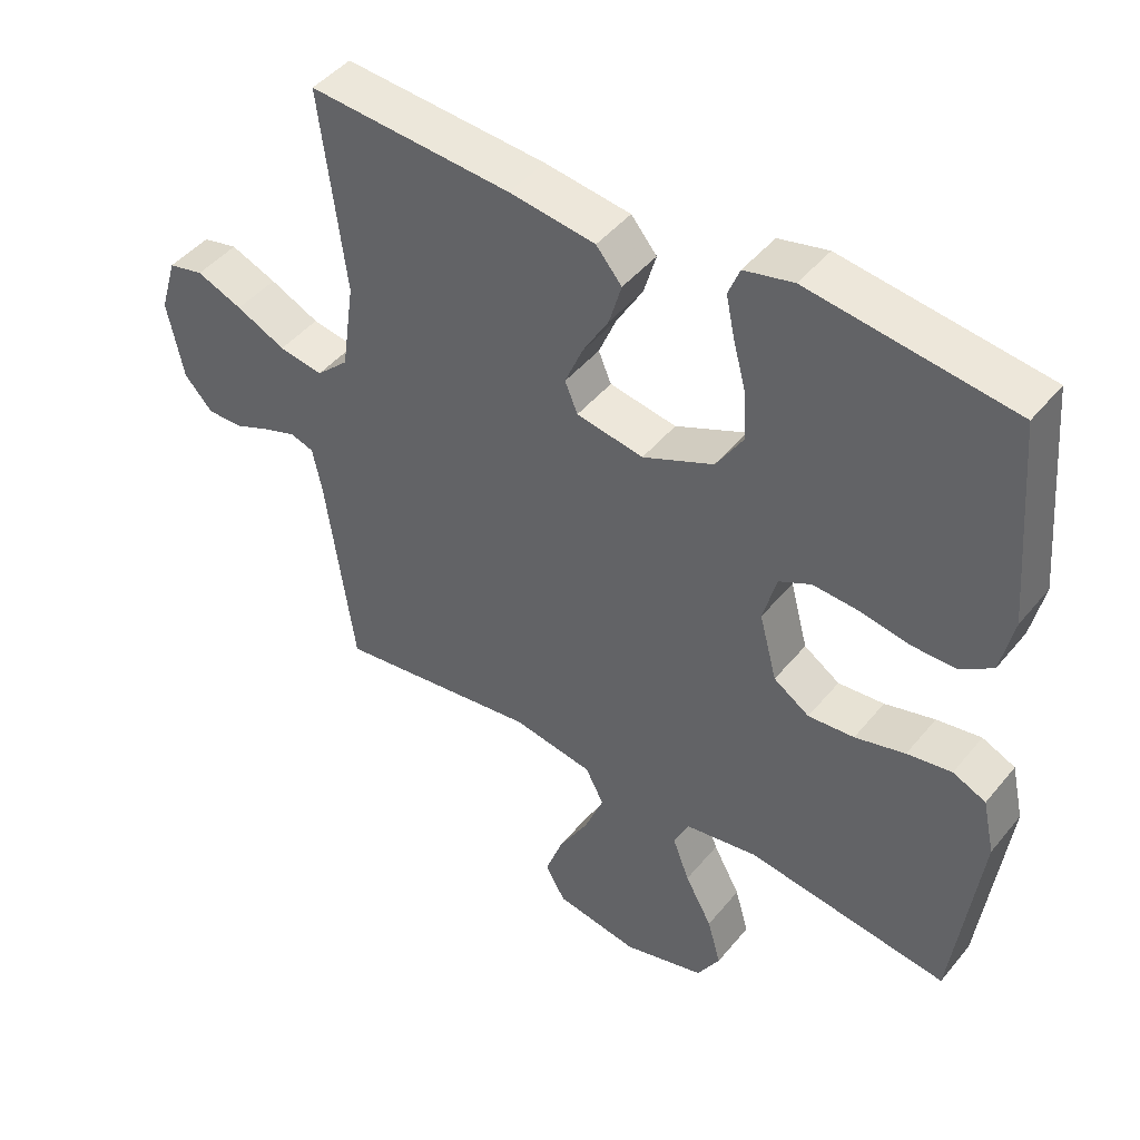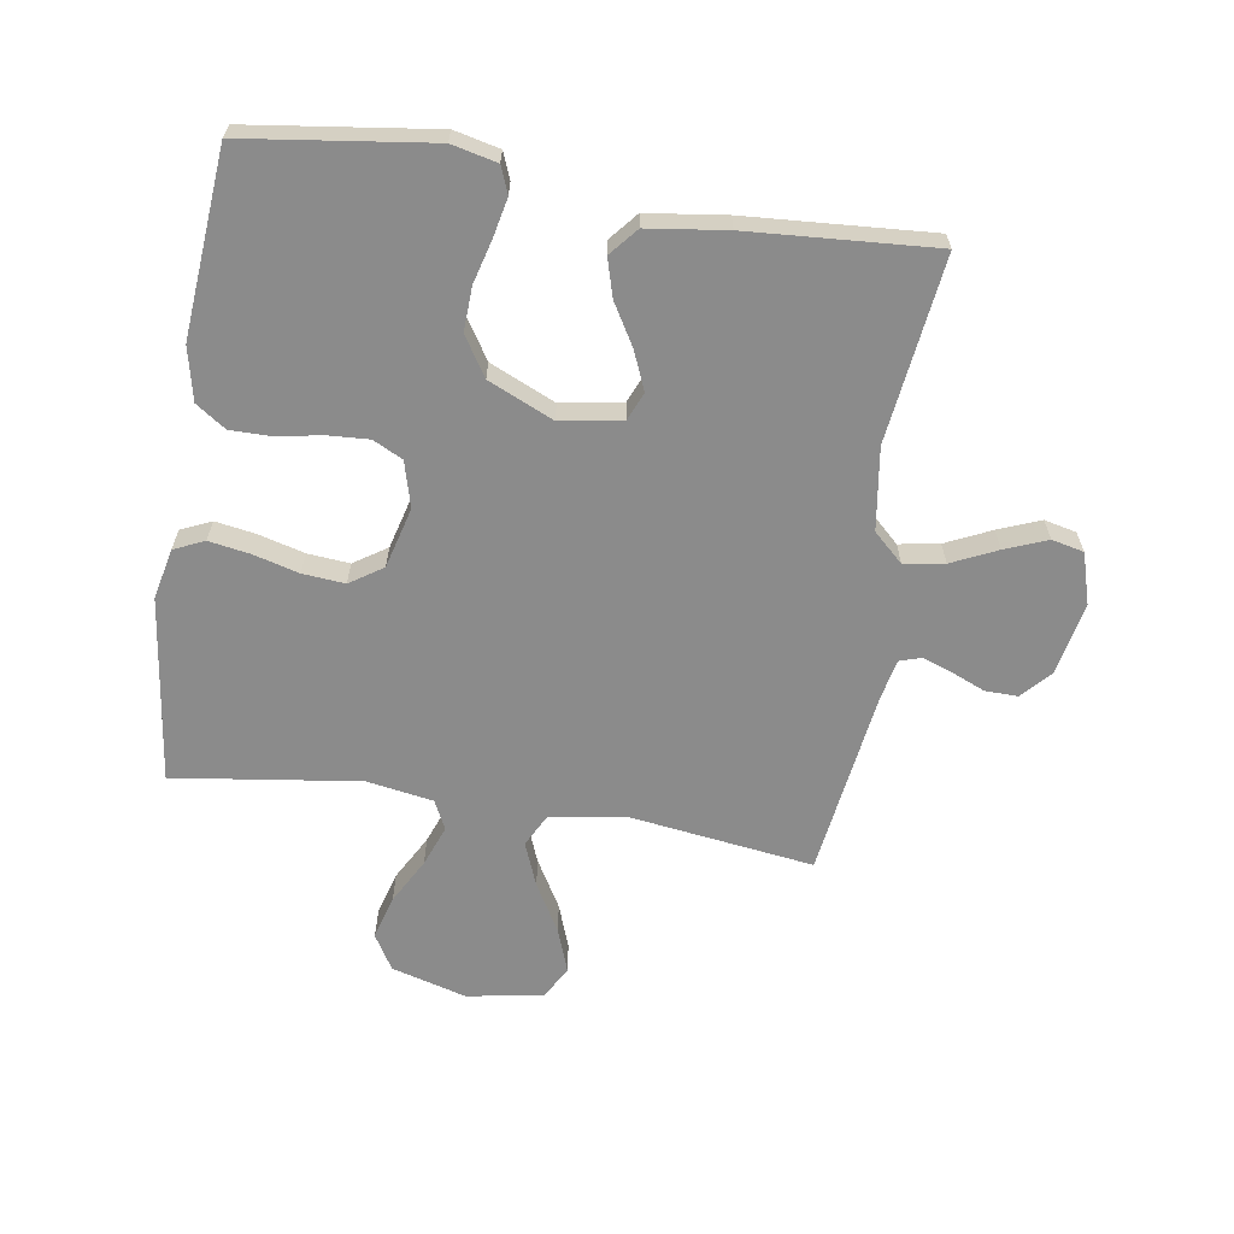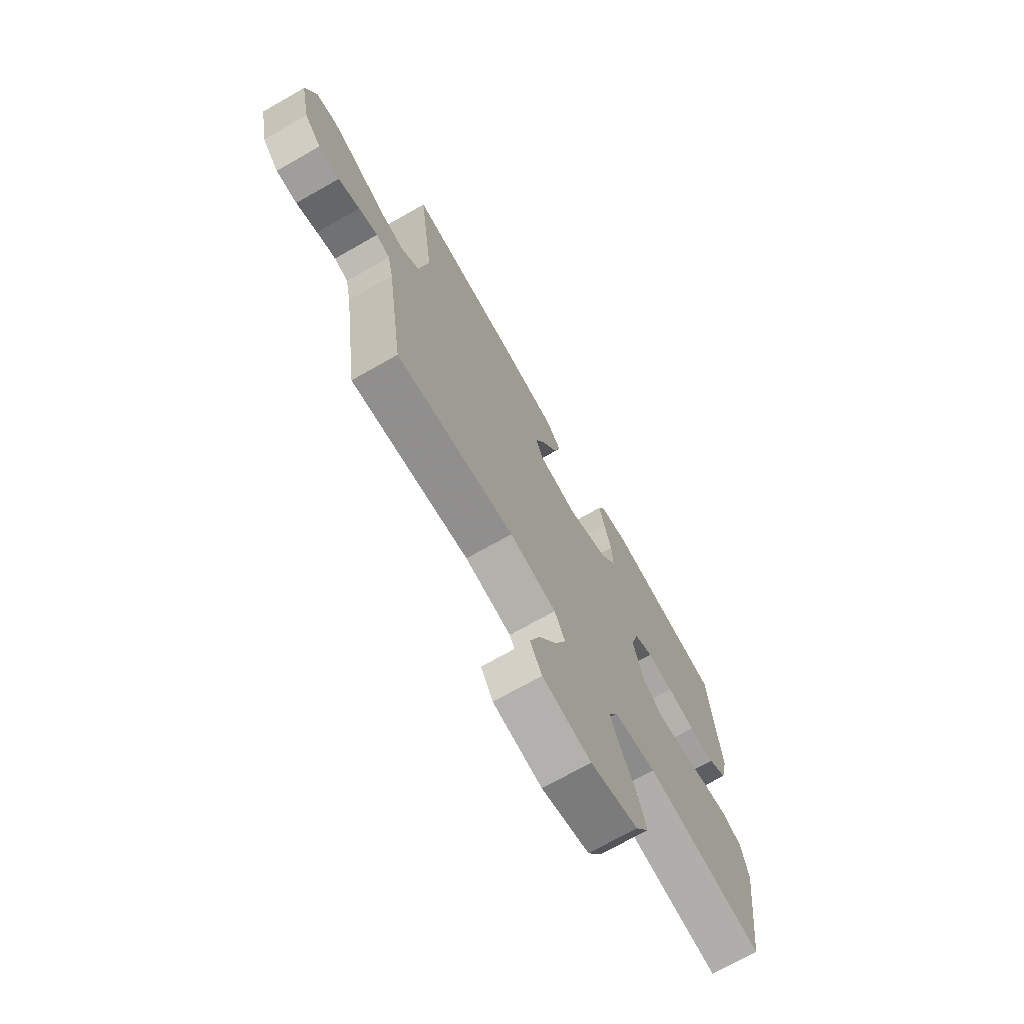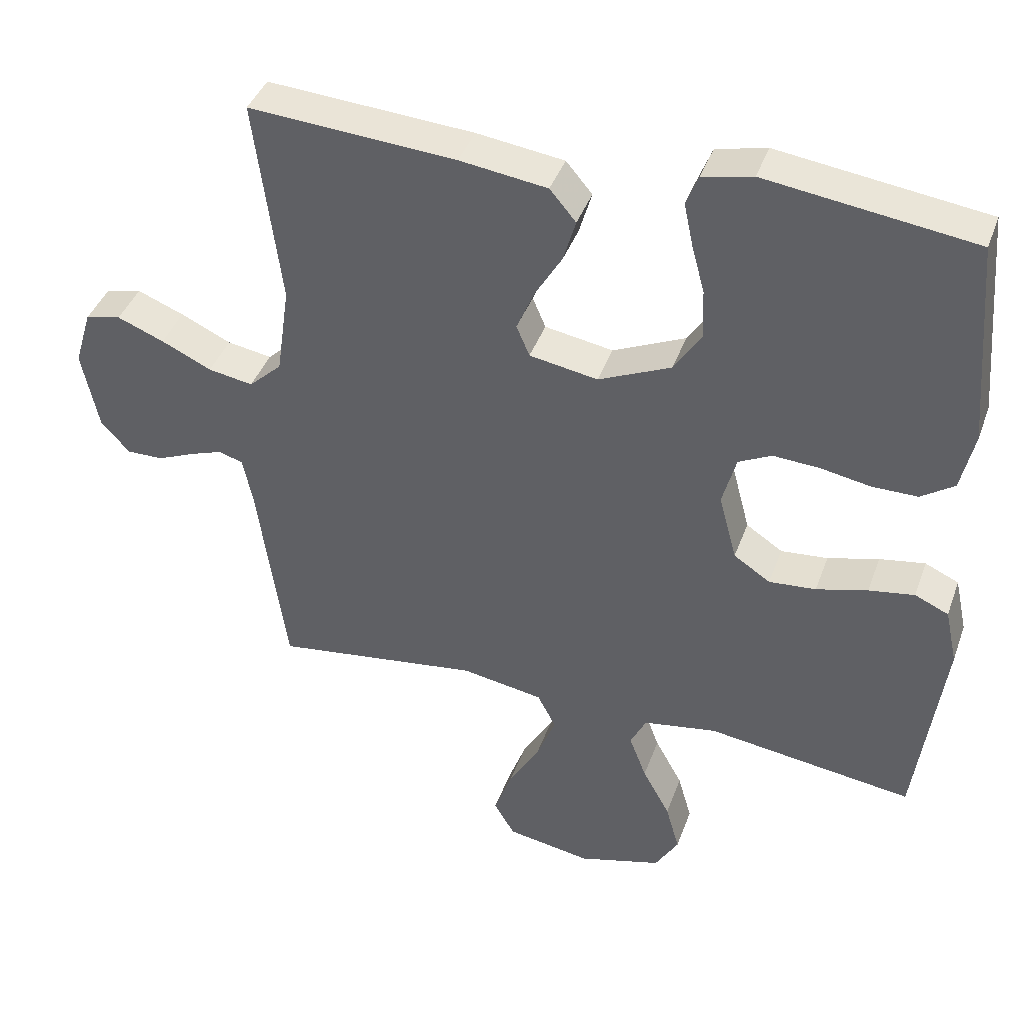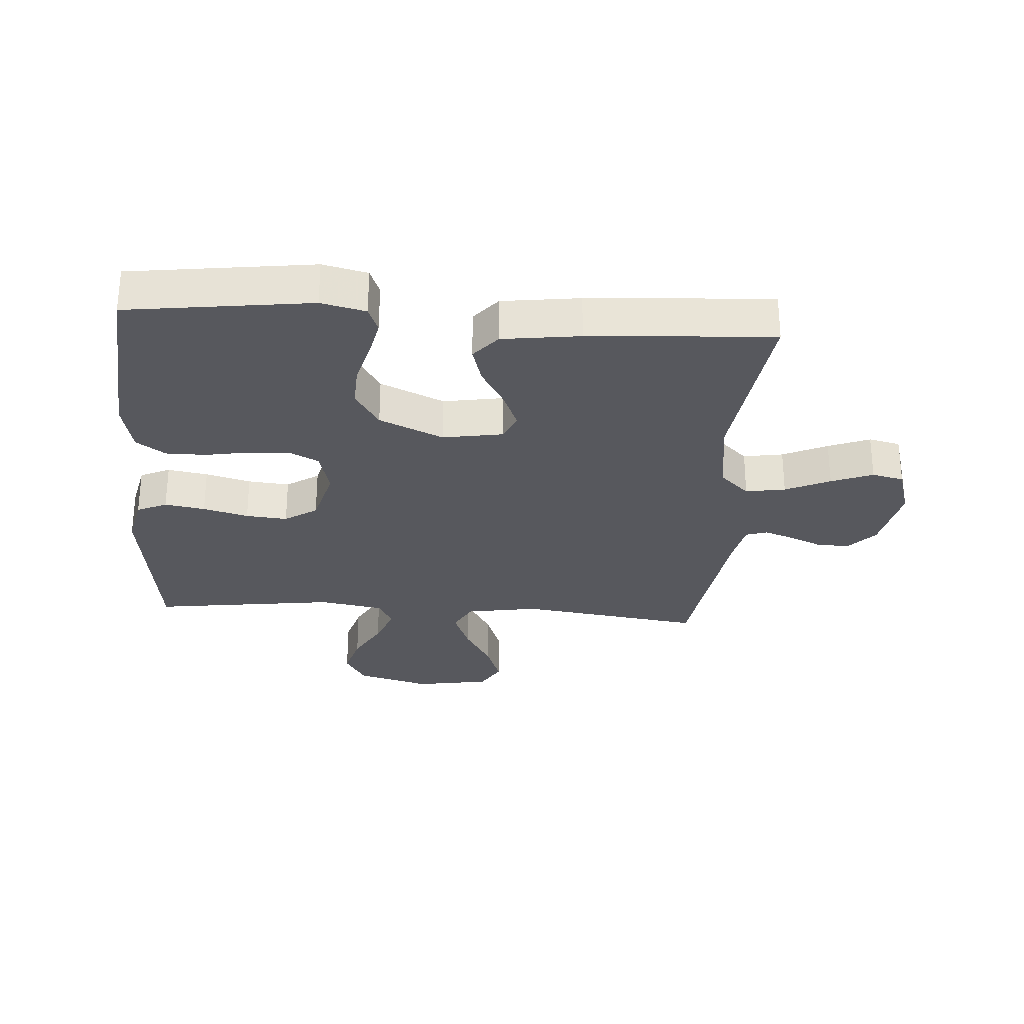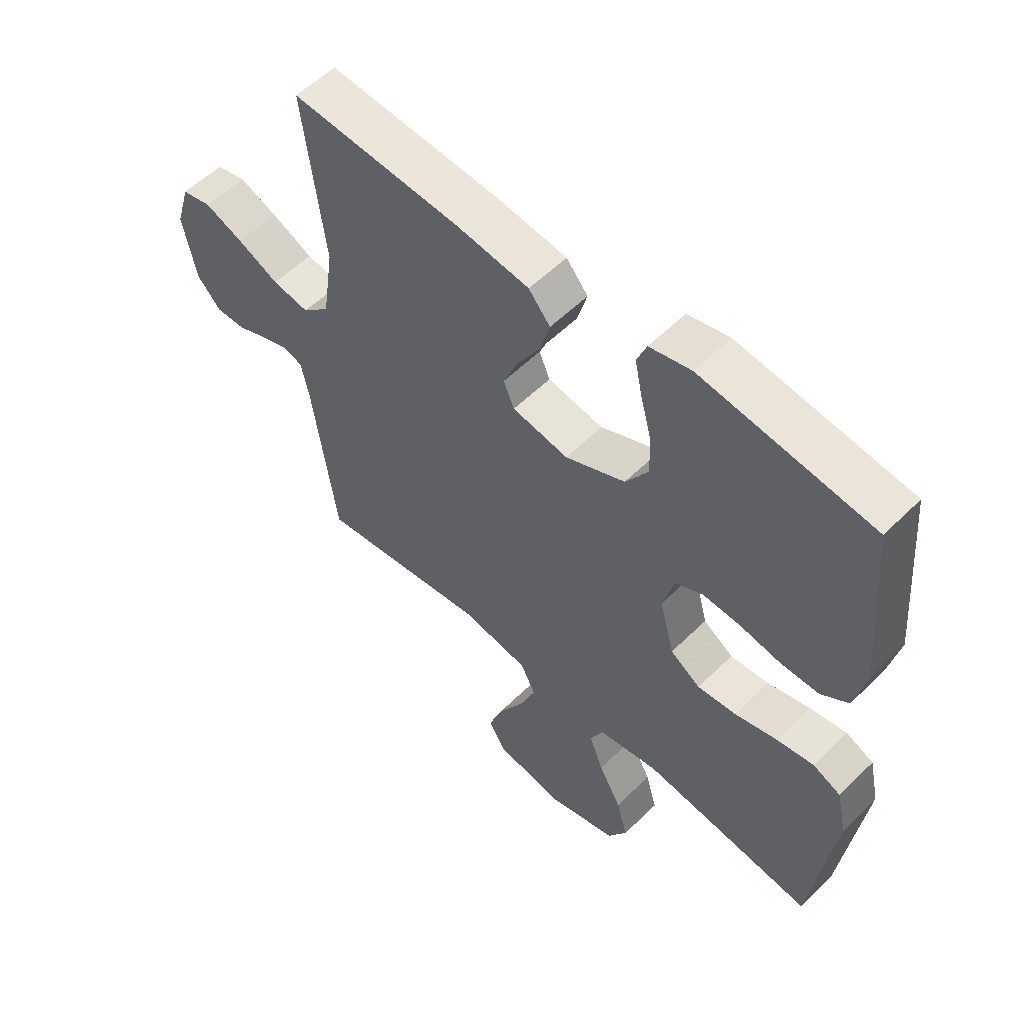
<metadata>
{"format":"obj","ext":"obj","renderer":"f3d","projection":"perspective","resolution":1024,"background":"white","views":[{"elev":45.5,"azim":-143.3,"up":"+Z"},{"elev":-63.8,"azim":-8.9,"up":"+Y"},{"elev":-71.8,"azim":119.6,"up":"+Z"},{"elev":40.9,"azim":-161.0,"up":"+Z"},{"elev":-28.9,"azim":-4.1,"up":"+Y"},{"elev":55.8,"azim":-135.8,"up":"+Z"}]}
</metadata>
<code>
v -0.5 0.07 0.5
v -0.2 0.07 0.54
v -0.127 0.07 0.523
v -0.11 0.07 0.48
v -0.123 0.07 0.418
v -0.142 0.07 0.347
v -0.145 0.07 0.276
v -0.105 0.07 0.213
v 0 0.07 0.166
v 0.099 0.07 0.183
v 0.118 0.07 0.228
v 0.092 0.07 0.29
v 0.053 0.07 0.356
v 0.035 0.07 0.418
v 0.073 0.07 0.463
v 0.2 0.07 0.48
v 0.5 0.07 0.5
v 0.462 0.07 0.2
v 0.481 0.07 0.068
v 0.529 0.07 0.023
v 0.594 0.07 0.034
v 0.667 0.07 0.068
v 0.735 0.07 0.095
v 0.787 0.07 0.083
v 0.812 0.07 0
v 0.788 0.07 -0.117
v 0.746 0.07 -0.163
v 0.693 0.07 -0.162
v 0.639 0.07 -0.139
v 0.591 0.07 -0.122
v 0.556 0.07 -0.133
v 0.542 0.07 -0.2
v 0.5 0.07 -0.5
v 0.2 0.07 -0.459
v 0.081 0.07 -0.479
v 0.054 0.07 -0.531
v 0.082 0.07 -0.602
v 0.127 0.07 -0.68
v 0.153 0.07 -0.752
v 0.123 0.07 -0.804
v 0 0.07 -0.825
v -0.121 0.07 -0.791
v -0.155 0.07 -0.734
v -0.135 0.07 -0.663
v -0.095 0.07 -0.59
v -0.07 0.07 -0.524
v -0.093 0.07 -0.477
v -0.2 0.07 -0.459
v -0.5 0.07 -0.5
v -0.539 0.07 -0.2
v -0.521 0.07 -0.118
v -0.472 0.07 -0.096
v -0.406 0.07 -0.107
v -0.332 0.07 -0.127
v -0.264 0.07 -0.133
v -0.211 0.07 -0.098
v -0.185 0.07 0
v -0.205 0.07 0.074
v -0.253 0.07 0.098
v -0.32 0.07 0.094
v -0.392 0.07 0.081
v -0.458 0.07 0.081
v -0.506 0.07 0.114
v -0.525 0.07 0.2
v -0.5 0 0.5
v -0.2 0 0.54
v -0.127 0 0.523
v -0.11 0 0.48
v -0.123 0 0.418
v -0.142 0 0.347
v -0.145 0 0.276
v -0.105 0 0.213
v 0 0 0.166
v 0.099 0 0.183
v 0.118 0 0.228
v 0.092 0 0.29
v 0.053 0 0.356
v 0.035 0 0.418
v 0.073 0 0.463
v 0.2 0 0.48
v 0.5 0 0.5
v 0.462 0 0.2
v 0.481 0 0.068
v 0.529 0 0.023
v 0.594 0 0.034
v 0.667 0 0.068
v 0.735 0 0.095
v 0.787 0 0.083
v 0.812 0 0
v 0.788 0 -0.117
v 0.746 0 -0.163
v 0.693 0 -0.162
v 0.639 0 -0.139
v 0.591 0 -0.122
v 0.556 0 -0.133
v 0.542 0 -0.2
v 0.5 0 -0.5
v 0.2 0 -0.459
v 0.081 0 -0.479
v 0.054 0 -0.531
v 0.082 0 -0.602
v 0.127 0 -0.68
v 0.153 0 -0.752
v 0.123 0 -0.804
v 0 0 -0.825
v -0.121 0 -0.791
v -0.155 0 -0.734
v -0.135 0 -0.663
v -0.095 0 -0.59
v -0.07 0 -0.524
v -0.093 0 -0.477
v -0.2 0 -0.459
v -0.5 0 -0.5
v -0.539 0 -0.2
v -0.521 0 -0.118
v -0.472 0 -0.096
v -0.406 0 -0.107
v -0.332 0 -0.127
v -0.264 0 -0.133
v -0.211 0 -0.098
v -0.185 0 0
v -0.205 0 0.074
v -0.253 0 0.098
v -0.32 0 0.094
v -0.392 0 0.081
v -0.458 0 0.081
v -0.506 0 0.114
v -0.525 0 0.2
f 60 61 62 63
f 59 60 63 64
f 51 52 53 54
f 51 54 55
f 48 49 50 51
f 47 48 51 55
f 42 43 44 45
f 42 45 46
f 41 42 46
f 40 41 46
f 37 38 39 40
f 36 37 40 46
f 35 36 46 47
f 32 33 34
f 31 32 34 35
f 26 27 28 29
f 26 29 30
f 25 26 30
f 24 25 30 31
f 21 22 23 24
f 15 16 17 18
f 15 18 19
f 12 13 14 15
f 11 12 15 19
f 10 11 19 20
f 3 4 5 6
f 1 2 3 6
f 59 64 1 6
f 58 59 6 7
f 57 58 7 8
f 56 57 8 9
f 35 47 55 56
f 21 24 31 35
f 20 21 35
f 20 35 56
f 9 10 20 56
f 127 126 125 124
f 128 127 124 123
f 118 117 116 115
f 119 118 115
f 115 114 113 112
f 119 115 112 111
f 109 108 107 106
f 110 109 106
f 110 106 105
f 110 105 104
f 104 103 102 101
f 110 104 101 100
f 111 110 100 99
f 98 97 96
f 99 98 96 95
f 93 92 91 90
f 94 93 90
f 94 90 89
f 95 94 89 88
f 88 87 86 85
f 82 81 80 79
f 83 82 79
f 79 78 77 76
f 83 79 76 75
f 84 83 75 74
f 70 69 68 67
f 70 67 66 65
f 70 65 128 123
f 71 70 123 122
f 72 71 122 121
f 73 72 121 120
f 120 119 111 99
f 99 95 88 85
f 99 85 84
f 120 99 84
f 120 84 74 73
f 1 65 66 2
f 2 66 67 3
f 3 67 68 4
f 4 68 69 5
f 5 69 70 6
f 6 70 71 7
f 7 71 72 8
f 8 72 73 9
f 9 73 74 10
f 10 74 75 11
f 11 75 76 12
f 12 76 77 13
f 13 77 78 14
f 14 78 79 15
f 15 79 80 16
f 16 80 81 17
f 17 81 82 18
f 18 82 83 19
f 19 83 84 20
f 20 84 85 21
f 21 85 86 22
f 22 86 87 23
f 23 87 88 24
f 24 88 89 25
f 25 89 90 26
f 26 90 91 27
f 27 91 92 28
f 28 92 93 29
f 29 93 94 30
f 30 94 95 31
f 31 95 96 32
f 32 96 97 33
f 33 97 98 34
f 34 98 99 35
f 35 99 100 36
f 36 100 101 37
f 37 101 102 38
f 38 102 103 39
f 39 103 104 40
f 40 104 105 41
f 41 105 106 42
f 42 106 107 43
f 43 107 108 44
f 44 108 109 45
f 45 109 110 46
f 46 110 111 47
f 47 111 112 48
f 48 112 113 49
f 49 113 114 50
f 50 114 115 51
f 51 115 116 52
f 52 116 117 53
f 53 117 118 54
f 54 118 119 55
f 55 119 120 56
f 56 120 121 57
f 57 121 122 58
f 58 122 123 59
f 59 123 124 60
f 60 124 125 61
f 61 125 126 62
f 62 126 127 63
f 63 127 128 64
f 64 128 65 1

</code>
